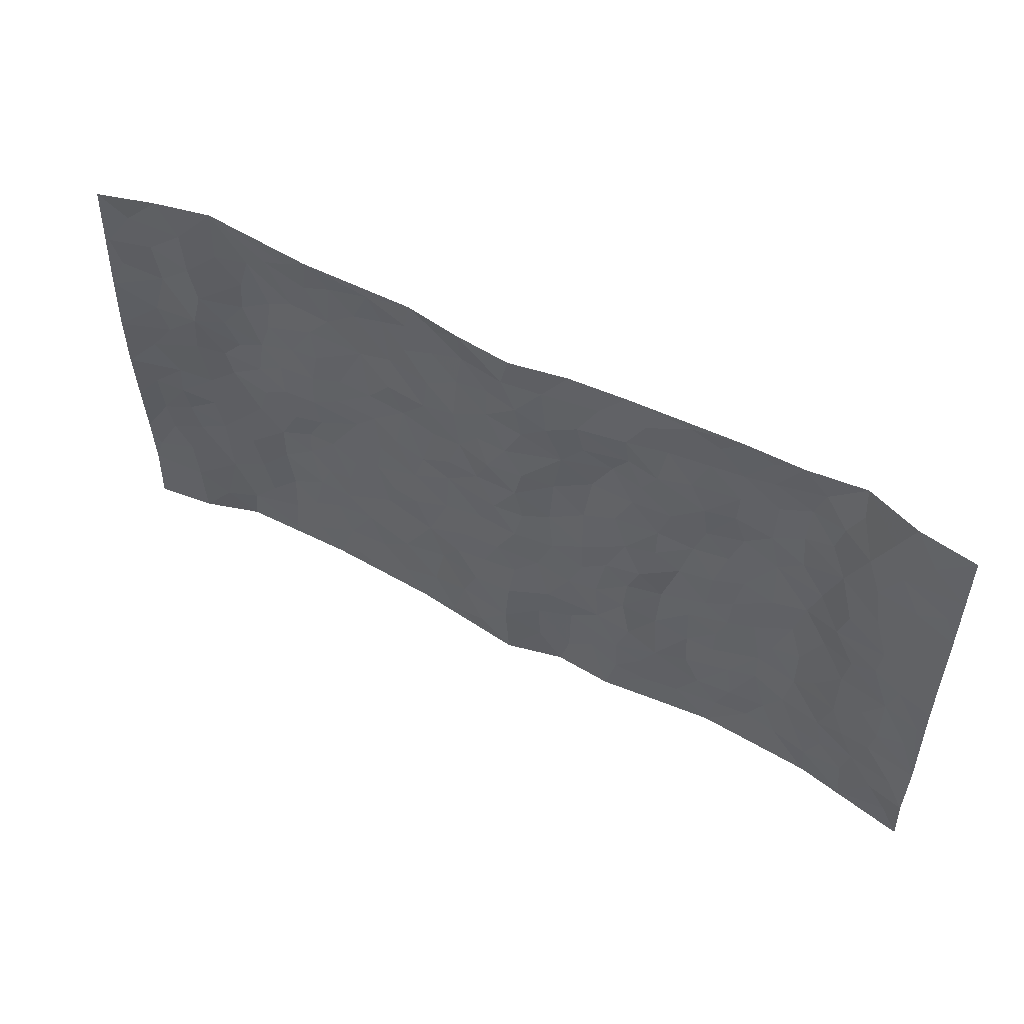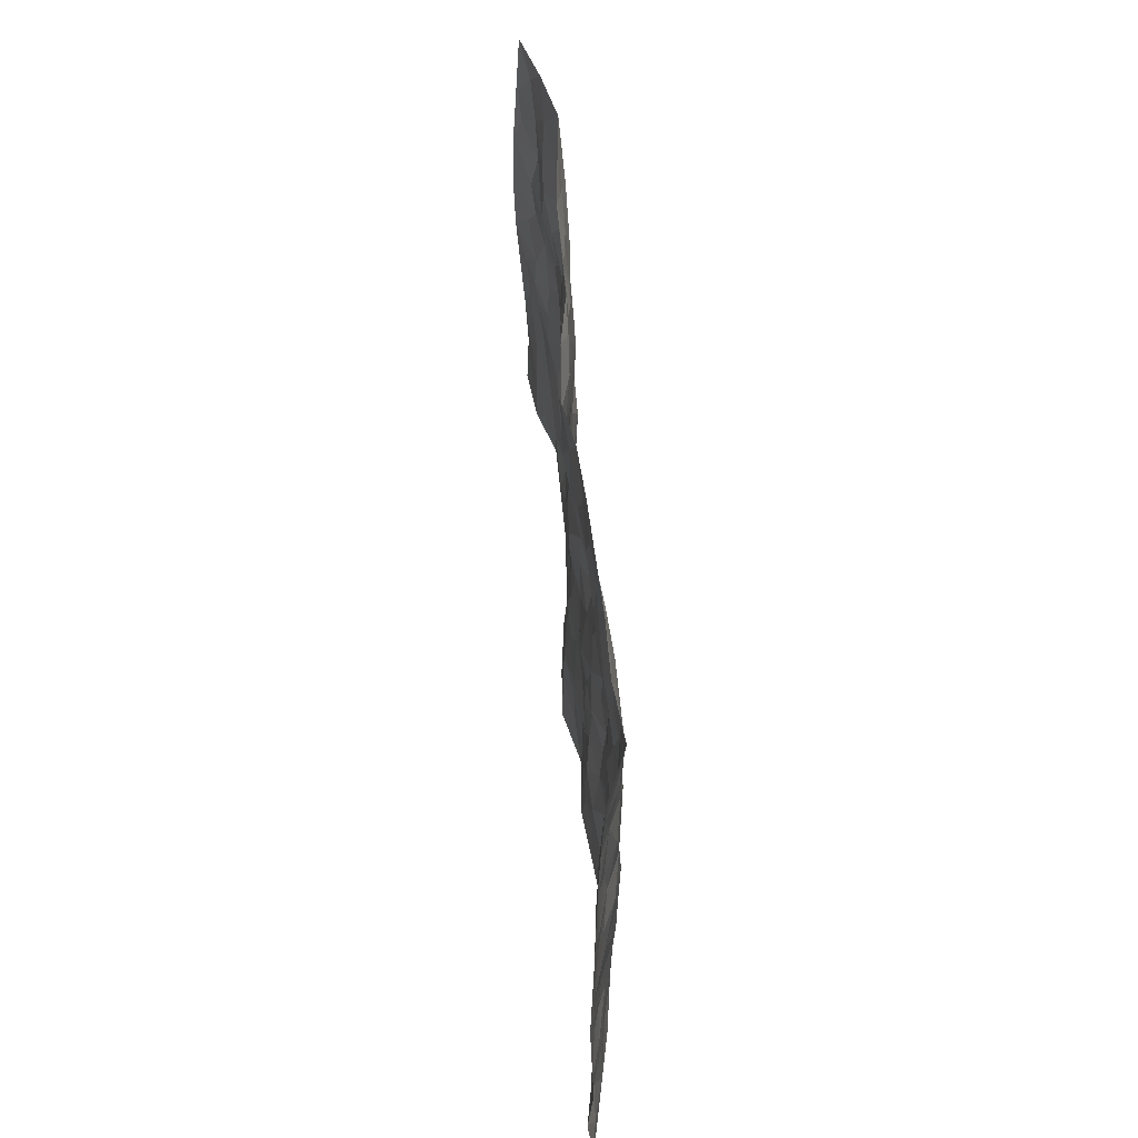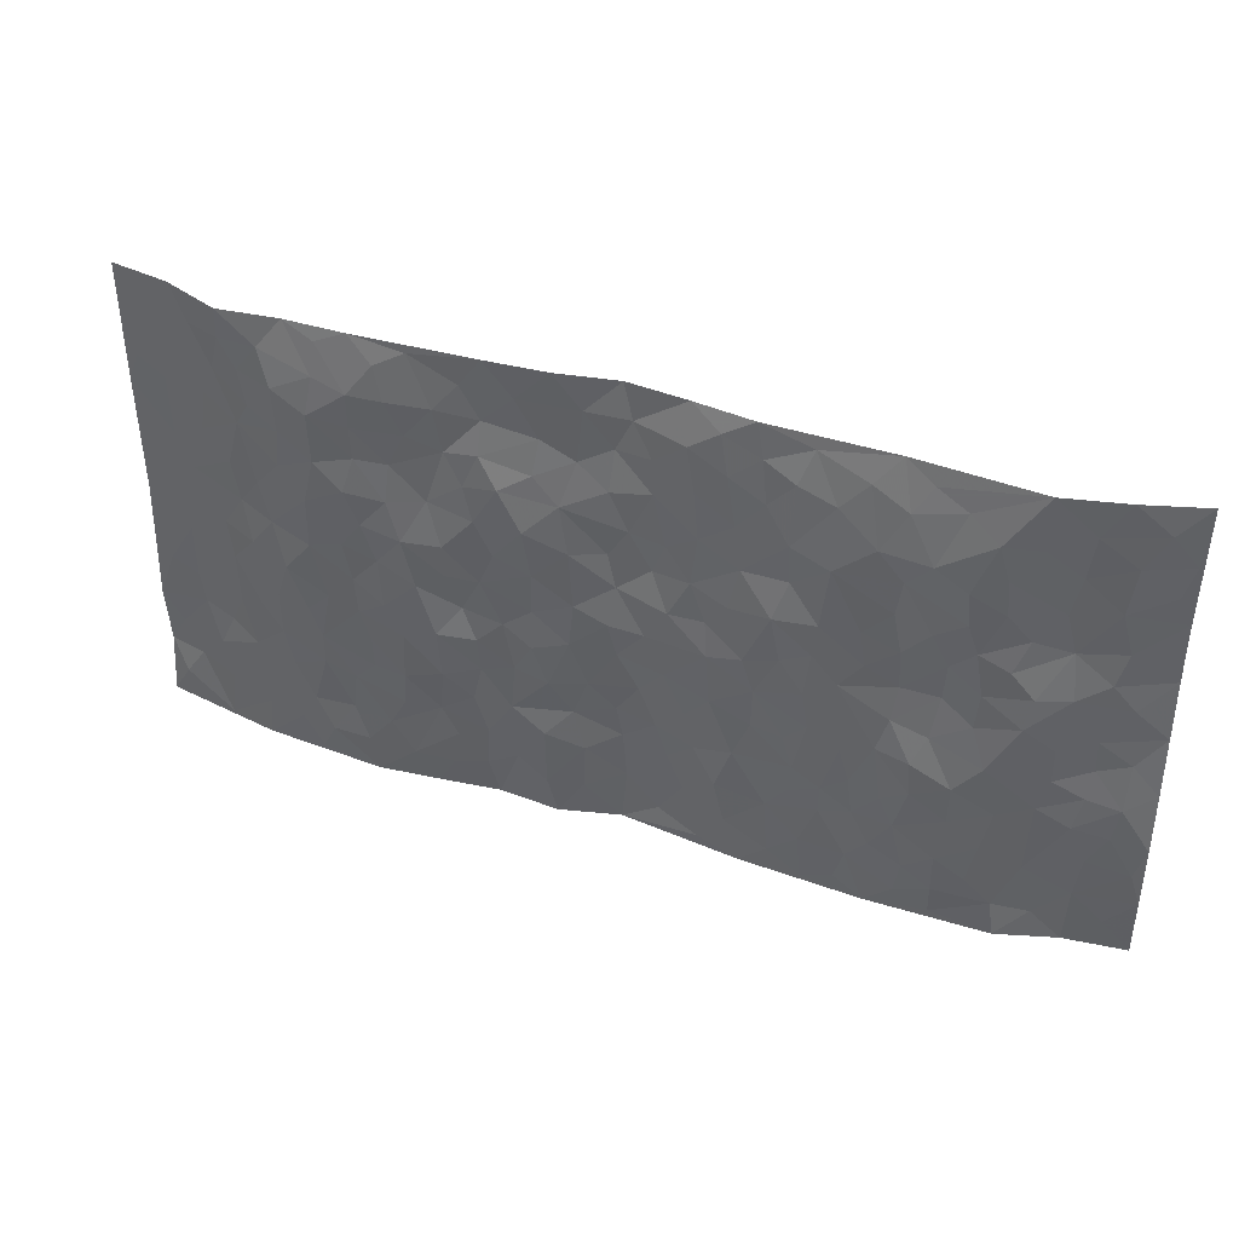
<metadata>
{"format":"obj","ext":"obj","renderer":"f3d","projection":"perspective","resolution":1024,"background":"white","views":[{"elev":52.6,"azim":29.5,"up":"+Y"},{"elev":52.1,"azim":85.9,"up":"+Y"},{"elev":39.9,"azim":-158.3,"up":"+Y"}]}
</metadata>
<code>
v -0.9742 0.002124 0.0459
v -0.9745 0.9983 0.04782
v 0.9754 0.002506 0.04059
v 0.9732 0.9996 0.04219
v -0.7949 0.3927 0.006677
v -0.9707 0.5002 0.06388
v -0.8548 0.3581 0.02182
v 0.0003268 0.003115 0.03006
v -0.9746 0.251 0.04689
v -0.9185 0.3385 0.03633
v -0.7337 0.002682 -0.006316
v -0.9751 0.1264 0.04076
v -0.708 0.2931 -0.005916
v -0.8514 0.002157 0.03054
v -0.8388 0.289 0.01485
v -0.4881 0.002817 -0.01025
v -0.9538 0.1888 0.04113
v -0.291 0.1683 -0.003021
v -0.7741 0.3222 0.006593
v -0.858 0.1208 0.03019
v -0.9191 0.06429 0.03709
v -0.7922 0.06493 0.01422
v -0.6711 0.1276 -0.01406
v -0.7224 0.07577 -0.004813
v -0.8702 0.2079 0.02728
v -0.9065 0.2708 0.03253
v -0.7676 0.1777 0.002581
v -0.6904 0.2101 -0.01055
v -0.8605 0.4883 0.02622
v -0.9728 0.3756 0.05552
v -0.7361 0.9971 -0.01532
v -0.5349 0.2226 -0.02616
v 0.2596 0.1575 0.001827
v -0.9691 0.7496 0.06414
v -0.3655 0.3936 -0.01798
v -0.7798 0.7524 0.01316
v -0.7969 0.831 0.01414
v -0.5806 0.4418 -0.01795
v -0.5999 0.6054 -0.01184
v -0.4906 0.9961 0.004768
v -0.948 0.687 0.05694
v -0.6616 0.5619 -0.01515
v -0.3898 0.7536 -0.02316
v -0.5076 0.2802 -0.0265
v -0.4576 0.2256 -0.02179
v -0.493 0.1624 -0.02492
v -0.4476 0.6366 -0.01797
v -0.3652 0.5601 -0.01926
v 0.1661 0.4738 0.006266
v -0.3315 0.2221 -0.00961
v -0.2084 0.6104 -0.01063
v -0.374 0.6293 -0.0212
v -0.3 0.05879 -0.006835
v -0.6278 0.7096 -0.02264
v -0.3932 0.1954 -0.01054
v -0.8693 0.6176 0.02489
v -0.0373 0.3486 0.01612
v 0.05774 0.3396 0.004782
v 0.299 0.4513 -0.004487
v -0.09392 0.5511 0.003497
v -0.1643 0.5556 0.001823
v 0.09137 0.6296 0.001816
v -0.6321 0.3463 -0.02845
v -0.7492 0.5738 -0.007776
v -0.9453 0.8099 0.04749
v -0.5581 0.1294 -0.02515
v -0.3657 0.0134 -0.004808
v -0.795 0.4661 0.002325
v -0.6162 0.1724 -0.02882
v -0.6125 0.01921 -0.009213
v -0.2433 0.003259 0.001365
v -0.6143 0.08834 -0.02151
v -0.5449 0.05401 -0.01457
v -0.4295 0.03858 -0.006552
v -0.4493 0.1051 -0.01165
v -0.8873 0.6857 0.03246
v -0.9645 0.8739 0.05244
v -0.7379 0.509 -0.01408
v 0.0002675 0.9967 0.03442
v -0.7999 0.6746 0.01634
v -0.5603 0.3152 -0.03272
v -0.5115 0.4611 -0.01938
v 0.007 0.5703 0.01609
v -0.049 0.4823 0.009297
v 0.004208 0.4196 0.01232
v -0.124 0.1298 0.01864
v -0.5691 0.6695 -0.02054
v -0.9103 0.5622 0.03985
v -0.7308 0.6906 -0.0005683
v -0.447 0.2974 -0.0199
v -0.63 0.2676 -0.02611
v -0.501 0.6884 -0.01322
v -0.1712 0.4849 -0.00609
v -0.2609 0.4364 -0.009843
v -0.6471 0.6484 -0.01561
v -0.01046 0.1182 0.02754
v -0.414 0.5105 -0.02112
v -0.341 0.2889 -0.01655
v -0.2387 0.5037 -0.01184
v -0.1786 0.3824 -0.005455
v -0.969 0.6248 0.0673
v -0.7052 0.6224 -0.01075
v -0.8121 0.5793 0.009192
v -0.36 0.1113 -0.01149
v -0.5205 0.5329 -0.01186
v -0.683 0.4061 -0.02275
v -0.1288 0.325 0.006422
v -0.1477 0.2505 0.005262
v -0.5172 0.6115 -0.0145
v 0.1076 0.728 0.002317
v -0.002853 0.2162 0.02558
v -0.07179 0.274 0.01298
v 0.005568 0.2889 0.01395
v -0.4275 0.3641 -0.02109
v -0.1933 0.185 -0.006539
v -0.6541 0.4874 -0.01413
v -0.5552 0.3816 -0.03013
v -0.4906 0.3918 -0.02464
v -0.3061 0.5246 -0.01167
v -0.2574 0.351 -0.003511
v -0.3536 0.4675 -0.01808
v -0.2243 0.272 -0.004144
v -0.08894 0.411 0.0007897
v -0.5943 0.531 -0.008415
v -0.09172 0.1997 0.02045
v -0.2114 0.09485 0.001439
v -0.3966 0.2587 -0.01878
v -0.9214 0.4379 0.04511
v -0.8625 0.4209 0.02943
v 0.09259 0.4225 0.002604
v 0.2086 0.2381 -0.001032
v 0.08252 0.5165 0.0002844
v 0.01985 0.4875 0.00596
v 0.1666 0.3931 0.0003348
v 0.7884 0.4971 0.01346
v 0.2207 0.434 -0.001429
v 0.2671 0.3137 -0.003244
v 0.1598 0.5668 -0.005507
v 0.1216 0.9969 0.01209
v -0.2908 0.6197 -0.02221
v 0.423 0.8794 -0.01802
v 0.4894 0.9972 -0.006852
v -0.2134 0.7806 -0.001811
v -0.05749 0.8631 0.01771
v -0.3202 0.3492 -0.01152
v -0.4582 0.566 -0.01782
v -0.07403 0.05413 0.02652
v -0.1569 0.0236 0.01229
v 0.1204 0.002018 -5.73e-05
v 0.01383 0.8584 0.0295
v -0.01642 0.6986 0.01777
v 0.4213 0.1955 -0.01893
v 0.3407 0.289 -0.01778
v 0.5921 0.5263 -0.02587
v 0.5249 0.5469 -0.02494
v 0.4549 0.1339 -0.0187
v 0.5226 0.2269 -0.01987
v 0.4139 0.3612 -0.02189
v 0.02325 0.6396 0.01789
v -0.05925 0.6263 0.01808
v -0.146 0.729 0.00582
v -0.086 0.6922 0.01153
v -0.06007 0.7901 0.01805
v -0.1353 0.6323 0.002946
v 0.02096 0.7736 0.01778
v 0.2443 0.9972 0.003775
v -0.01887 0.925 0.02944
v -0.2682 0.8461 -0.007882
v -0.1979 0.88 -0.002422
v -0.3143 0.7806 -0.01912
v -0.2441 0.9983 0.004208
v -0.2269 0.6956 -0.006413
v -0.317 0.6998 -0.01182
v -0.1384 0.8291 0.001548
v -0.1224 0.9968 0.02241
v 0.2158 0.7461 -0.01572
v 0.1712 0.6666 -0.0168
v 0.3255 0.595 -0.0213
v 0.2612 0.523 -0.006539
v 0.2643 0.6655 -0.01587
v 0.4239 0.7436 -0.01236
v 0.3546 0.6821 -0.01126
v 0.2842 0.7324 -0.009926
v 0.06811 0.9275 0.02062
v 0.079 0.8215 0.01882
v 0.1449 0.8565 0.01089
v 0.2497 0.8718 0.004787
v 0.3206 0.792 -0.003014
v 0.231 0.5954 -0.01069
v -0.8797 0.8671 0.02238
v -0.6832 0.8156 -0.01939
v -0.8674 0.7742 0.01829
v -0.8562 0.9978 0.01204
v -0.9197 0.9394 0.0291
v -0.809 0.9207 0.00871
v -0.7334 0.8845 -0.007879
v -0.607 0.9279 -0.01346
v -0.6638 0.8851 -0.02471
v -0.6887 0.7448 -0.01788
v -0.5612 0.8136 -0.0259
v -0.6232 0.78 -0.02914
v -0.512 0.9 -0.01351
v -0.3911 0.878 -0.0129
v -0.5466 0.9585 -0.005204
v -0.465 0.8158 -0.01967
v -0.4432 0.9354 -0.006921
v -0.3454 0.9719 0.001372
v -0.5124 0.7605 -0.01649
v -0.3197 0.9014 -0.01031
v -0.2578 0.9303 -0.001262
v 0.1549 0.7842 -0.0009435
v 0.2533 0.8036 -0.006728
v 0.1875 0.9318 0.005792
v 0.3923 0.8113 -0.008704
v 0.3359 0.8796 -0.007108
v 0.3809 0.9813 -0.003281
v 0.288 0.9363 0.002886
v 0.4407 0.9475 -0.01381
v 0.38 0.4935 -0.0252
v 0.325 0.5287 -0.01902
v 0.4833 0.6042 -0.02709
v 0.4314 0.6644 -0.02075
v 0.4051 0.588 -0.0259
v 0.3536 0.19 -0.003972
v 0.4815 0.3342 -0.0228
v 0.4592 0.5225 -0.01826
v 0.3462 0.3879 -0.02282
v -0.1224 0.9142 0.006381
v -0.1823 0.9577 0.004197
v 0.32 0.1329 -0.003611
v 0.6107 0.01423 -0.01316
v 0.2017 0.3336 0.001109
v 0.2718 0.385 -0.007838
v 0.5839 0.2473 -0.02209
v 0.7359 0.9969 -0.02046
v 0.9755 0.2512 0.04293
v 0.4913 0.8121 -0.0237
v 0.7187 0.4878 -0.01239
v 0.4878 0.7467 -0.02378
v 0.9737 0.5004 0.05095
v 0.6702 0.2937 -0.02105
v 0.5095 0.4678 -0.02164
v 0.7748 0.3113 0.01309
v 0.562 0.4155 -0.02528
v 0.4879 0.0005191 -0.01876
v 0.09038 0.2525 0.01284
v 0.5039 0.07571 -0.02154
v 0.1347 0.319 -0.0001584
v 0.4159 0.2658 -0.02487
v 0.8695 0.2657 0.03519
v 0.6429 0.4618 -0.02974
v 0.5772 0.08115 -0.02621
v 0.449 0.4256 -0.02386
v 0.6084 0.3716 -0.02464
v 0.2873 0.2329 0.002146
v 0.4782 0.2709 -0.02357
v 0.2632 0.07859 0.0005913
v 0.3654 0.001166 -0.005816
v 0.2435 0.002341 0.00818
v 0.1998 0.1148 -0.00023
v 0.06717 0.1702 0.0111
v 0.1439 0.1902 -0.0001651
v 0.6124 0.147 -0.02384
v 0.7747 0.4231 0.007343
v 0.7465 0.2216 0.003913
v 0.6501 0.08058 -0.0156
v 0.6706 0.3845 -0.02293
v 0.7179 0.3392 -0.008551
v 0.8813 0.3267 0.03748
v 0.7427 0.5677 0.004259
v 0.6912 0.1458 -0.009459
v 0.7616 0.1506 0.006016
v 0.8361 0.368 0.02723
v 0.9384 0.3502 0.04079
v 0.8816 0.439 0.0353
v 0.5827 0.3126 -0.02536
v 0.8184 0.1068 0.01516
v 0.3307 0.06272 -0.007394
v 0.4093 0.06761 -0.01612
v 0.06939 0.07803 0.008292
v 0.1409 0.07237 -0.001402
v 0.9742 0.7503 0.04584
v 0.7301 0.07979 0.0004989
v 0.6552 0.2156 -0.01595
v 0.9565 0.4252 0.04569
v 0.9022 0.5093 0.03922
v 0.805 0.2509 0.02115
v 0.5326 0.1472 -0.01772
v 0.7335 0.002421 -0.004455
v 0.5032 0.3938 -0.02205
v 0.9369 0.06493 0.0351
v 0.9736 0.1264 0.05303
v 0.8376 0.1812 0.02134
v 0.8948 0.1253 0.03505
v 0.8276 0.01006 0.01338
v 0.9332 0.1891 0.04404
v 0.6671 0.556 -0.02224
v 0.6926 0.633 -0.01578
v 0.5859 0.6361 -0.03474
v 0.8218 0.6914 0.02685
v 0.6326 0.7714 -0.0279
v 0.9527 0.6253 0.04494
v 0.7638 0.6417 0.01324
v 0.8515 0.5953 0.02818
v 0.7314 0.7436 0.002554
v 0.8422 0.5307 0.0277
v 0.9121 0.5743 0.03885
v 0.8881 0.6597 0.03461
v 0.6409 0.6924 -0.02476
v 0.5659 0.7241 -0.03165
v 0.5092 0.6749 -0.03331
v 0.849 0.8524 0.02916
v 0.7121 0.8704 -0.009933
v 0.8075 0.7767 0.02508
v 0.8931 0.7783 0.03739
v 0.777 0.8441 0.01403
v 0.9708 0.8749 0.04369
v 0.6951 0.8019 -0.01576
v 0.9497 0.812 0.04222
v 0.7429 0.9302 -0.01127
v 0.8518 0.9986 0.02288
v 0.6126 0.9971 -0.006836
v 0.8172 0.9259 0.01829
v 0.9024 0.9285 0.03577
v 0.6625 0.9339 -0.0185
v 0.5573 0.9013 -0.022
v 0.4914 0.8815 -0.02519
v 0.5509 0.969 -0.01225
v 0.5704 0.8221 -0.03095
v 0.6377 0.8607 -0.02871
f 29 6 128
f 12 21 20
f 26 10 9
f 55 45 46
f 27 19 15
f 26 9 17
f 101 6 88
f 12 1 21
f 7 15 19
f 125 86 96
f 84 123 85
f 129 29 128
f 25 27 15
f 12 20 17
f 73 75 66
f 22 14 11
f 26 17 25
f 9 12 17
f 25 15 26
f 5 129 7
f 52 146 48
f 55 18 50
f 7 19 5
f 20 27 25
f 124 82 105
f 41 76 34
f 20 14 22
f 14 20 21
f 14 21 1
f 24 22 11
f 24 27 22
f 72 66 69
f 69 32 91
f 70 24 11
f 24 23 27
f 17 20 25
f 27 20 22
f 10 15 7
f 10 26 15
f 23 28 27
f 27 13 19
f 28 23 69
f 13 27 28
f 119 121 94
f 10 7 129
f 6 30 128
f 9 10 30
f 36 192 80
f 80 102 89
f 118 81 44
f 64 103 78
f 115 126 86
f 45 32 46
f 91 63 13
f 129 68 29
f 95 87 54
f 95 54 199
f 202 40 204
f 82 97 105
f 29 88 6
f 18 55 104
f 148 126 71
f 38 82 124
f 50 18 122
f 117 82 38
f 5 19 106
f 82 117 118
f 80 64 102
f 127 45 55
f 194 77 190
f 98 35 114
f 39 124 105
f 127 50 98
f 106 19 13
f 66 75 46
f 39 95 42
f 63 117 38
f 95 89 102
f 101 56 76
f 51 140 99
f 18 53 126
f 62 83 132
f 45 127 90
f 112 113 57
f 103 29 68
f 130 85 58
f 109 39 105
f 35 94 121
f 113 246 58
f 151 165 163
f 120 100 94
f 114 127 98
f 192 190 65
f 95 39 87
f 36 191 37
f 67 104 74
f 56 101 88
f 13 63 106
f 192 34 76
f 268 241 243
f 108 115 125
f 93 84 60
f 133 84 85
f 156 288 157
f 101 76 41
f 80 103 64
f 105 97 146
f 99 61 51
f 92 109 47
f 125 96 111
f 158 227 153
f 75 104 55
f 69 66 32
f 81 91 32
f 106 78 68
f 42 64 78
f 77 34 65
f 24 70 72
f 75 73 16
f 16 71 67
f 2 34 77
f 13 28 91
f 103 56 88
f 56 80 76
f 72 69 23
f 11 16 70
f 16 73 70
f 16 67 74
f 115 18 126
f 24 72 23
f 73 72 70
f 16 74 75
f 72 73 66
f 32 45 44
f 84 83 60
f 66 46 32
f 78 106 116
f 117 63 81
f 67 53 104
f 103 68 78
f 69 91 28
f 36 80 89
f 106 38 116
f 106 68 5
f 81 118 117
f 62 132 138
f 32 44 81
f 53 67 71
f 57 58 85
f 123 100 107
f 93 60 61
f 33 230 224
f 8 96 147
f 132 133 130
f 140 48 119
f 93 100 123
f 122 98 50
f 164 60 160
f 53 71 126
f 125 112 108
f 193 194 195
f 75 55 46
f 63 91 81
f 56 103 80
f 196 198 31
f 18 104 53
f 121 48 97
f 38 106 63
f 118 97 82
f 97 35 121
f 51 172 140
f 130 134 49
f 87 39 109
f 288 252 263
f 97 114 35
f 47 43 92
f 57 113 58
f 248 130 58
f 34 101 41
f 114 90 127
f 116 124 42
f 145 94 35
f 118 114 97
f 167 79 175
f 98 145 35
f 85 123 57
f 43 47 52
f 199 36 89
f 42 78 116
f 159 83 62
f 88 29 103
f 74 104 75
f 118 44 90
f 173 140 172
f 42 95 102
f 190 192 37
f 65 190 77
f 89 95 199
f 125 111 112
f 92 87 109
f 18 115 122
f 177 180 176
f 112 57 107
f 109 105 146
f 93 94 100
f 285 286 275
f 96 86 147
f 137 232 131
f 57 123 107
f 87 92 208
f 49 134 136
f 132 130 49
f 161 164 162
f 50 127 55
f 122 108 107
f 122 107 100
f 48 140 52
f 118 90 114
f 99 119 94
f 123 84 93
f 36 37 192
f 48 121 119
f 120 122 100
f 39 42 124
f 38 124 116
f 248 58 246
f 44 45 90
f 98 122 120
f 146 52 47
f 94 93 99
f 168 209 170
f 212 183 188
f 202 197 200
f 42 102 64
f 107 108 112
f 99 93 61
f 8 280 96
f 112 111 113
f 125 115 86
f 115 108 122
f 128 30 10
f 5 68 129
f 10 129 128
f 132 49 138
f 83 84 133
f 130 133 85
f 83 133 132
f 248 134 130
f 156 152 224
f 151 110 165
f 212 186 211
f 153 224 249
f 254 251 244
f 246 261 262
f 225 158 249
f 49 136 179
f 185 184 150
f 214 188 181
f 181 188 182
f 161 163 174
f 143 170 172
f 110 211 185
f 184 79 167
f 174 228 169
f 62 110 159
f 163 150 144
f 210 169 229
f 170 143 168
f 176 211 110
f 98 120 145
f 94 145 120
f 48 146 97
f 109 146 47
f 148 86 126
f 147 86 148
f 71 8 148
f 8 147 148
f 244 276 254
f 232 136 134
f 174 143 161
f 60 83 160
f 163 162 151
f 159 160 83
f 261 281 262
f 259 281 149
f 219 220 59
f 246 113 111
f 33 255 131
f 157 256 152
f 137 255 153
f 230 278 279
f 262 260 33
f 154 155 242
f 131 255 137
f 248 131 232
f 281 280 149
f 259 258 278
f 220 179 59
f 159 151 160
f 162 160 151
f 164 61 60
f 228 174 144
f 144 174 163
f 159 110 151
f 161 172 164
f 186 184 185
f 161 162 163
f 61 164 51
f 160 162 164
f 187 217 213
f 150 163 165
f 205 202 200
f 79 184 139
f 170 43 173
f 174 169 143
f 161 143 172
f 167 144 150
f 176 180 183
f 172 170 173
f 223 226 221
f 185 150 165
f 99 140 119
f 207 206 203
f 172 51 164
f 43 52 173
f 173 52 140
f 167 175 228
f 228 229 169
f 210 168 169
f 177 110 62
f 189 138 179
f 62 138 177
f 136 232 233
f 181 182 222
f 150 184 167
f 178 180 189
f 49 179 138
f 177 138 189
f 180 178 182
f 178 179 220
f 307 308 304
f 222 223 221
f 215 187 188
f 176 183 212
f 187 213 186
f 214 215 188
f 185 211 186
f 237 181 239
f 182 188 183
f 110 185 165
f 216 215 141
f 211 176 212
f 182 183 180
f 176 110 177
f 213 184 186
f 178 189 179
f 177 189 180
f 195 190 37
f 197 198 200
f 195 194 190
f 34 192 65
f 80 192 76
f 37 196 195
f 194 2 77
f 193 2 194
f 196 37 191
f 31 193 195
f 198 196 191
f 31 195 196
f 199 201 191
f 197 204 31
f 198 191 201
f 31 198 197
f 201 199 54
f 36 199 191
f 54 208 201
f 208 43 205
f 208 54 87
f 198 201 200
f 206 205 203
f 43 170 203
f 210 207 209
f 40 202 206
f 31 204 40
f 197 202 204
f 208 205 200
f 43 203 205
f 205 206 202
f 203 209 207
f 171 40 207
f 40 206 207
f 208 200 201
f 43 208 92
f 170 209 203
f 168 143 169
f 207 210 171
f 168 210 209
f 188 187 212
f 212 187 186
f 166 139 213
f 184 213 139
f 237 214 181
f 215 214 141
f 216 141 218
f 213 217 166
f 142 166 216
f 217 216 166
f 187 215 217
f 216 217 215
f 237 141 214
f 142 216 218
f 223 222 182
f 179 136 59
f 223 220 219
f 267 238 251
f 237 327 141
f 223 182 178
f 158 290 253
f 220 223 178
f 59 233 227
f 233 59 136
f 248 246 131
f 153 249 158
f 251 254 267
f 223 219 226
f 111 261 246
f 297 251 238
f 276 256 157
f 167 228 144
f 229 228 175
f 175 171 229
f 229 171 210
f 260 257 33
f 265 271 272
f 266 289 283
f 269 243 250
f 249 224 152
f 266 283 271
f 227 233 137
f 253 227 158
f 325 313 320
f 135 264 275
f 310 329 239
f 270 298 297
f 249 256 225
f 275 273 269
f 311 222 221
f 155 154 299
f 234 276 157
f 310 311 299
f 222 239 181
f 221 226 155
f 266 263 252
f 242 290 244
f 264 273 275
f 273 264 243
f 242 244 154
f 276 290 225
f 288 234 157
f 240 282 302
f 275 286 306
f 225 290 158
f 234 263 284
f 241 254 276
f 233 232 137
f 137 153 227
f 264 135 238
f 244 251 154
f 260 259 257
f 227 253 219
f 33 224 255
f 154 297 299
f 240 302 307
f 297 154 251
f 264 268 243
f 253 226 219
f 271 284 263
f 277 294 293
f 290 242 253
f 241 234 284
f 59 227 219
f 242 155 226
f 252 245 231
f 157 152 156
f 257 230 33
f 152 256 249
f 278 230 257
f 262 33 131
f 224 153 255
f 259 278 257
f 134 248 232
f 230 279 224
f 96 261 111
f 261 96 280
f 280 281 261
f 246 262 131
f 252 247 245
f 268 267 241
f 283 277 272
f 288 247 252
f 275 274 285
f 295 291 294
f 267 268 264
f 263 234 288
f 309 310 299
f 290 276 244
f 283 272 271
f 267 254 241
f 265 243 241
f 236 240 285
f 297 238 270
f 303 305 298
f 241 276 234
f 221 155 299
f 272 277 293
f 250 243 287
f 286 285 240
f 284 271 265
f 271 263 266
f 295 3 291
f 225 256 276
f 241 284 265
f 289 266 231
f 3 292 291
f 321 235 323
f 293 294 296
f 279 278 258
f 245 279 258
f 279 156 224
f 260 281 259
f 280 8 149
f 262 281 260
f 231 266 252
f 267 264 238
f 306 304 270
f 283 289 295
f 243 269 273
f 236 269 250
f 294 292 296
f 274 236 285
f 269 274 275
f 250 287 293
f 245 289 231
f 236 274 269
f 156 279 247
f 242 226 253
f 247 279 245
f 243 265 287
f 288 156 247
f 265 272 293
f 296 292 236
f 293 287 265
f 295 294 277
f 277 283 295
f 236 250 296
f 289 3 295
f 292 294 291
f 293 296 250
f 300 304 308
f 325 320 235
f 329 330 326
f 270 304 303
f 270 303 298
f 309 305 301
f 135 306 270
f 299 297 298
f 298 309 299
f 238 135 270
f 300 314 305
f 303 300 305
f 304 306 307
f 300 303 304
f 282 319 315
f 322 325 235
f 275 306 135
f 307 306 286
f 240 307 286
f 308 307 302
f 302 282 308
f 308 282 315
f 305 309 298
f 310 309 301
f 310 301 329
f 310 239 311
f 222 311 239
f 299 311 221
f 319 312 315
f 312 323 316
f 301 305 318
f 305 314 316
f 300 308 315
f 316 314 312
f 312 314 315
f 315 314 300
f 323 312 324
f 316 313 318
f 282 4 317
f 330 313 325
f 4 321 324
f 235 320 323
f 282 317 319
f 312 319 317
f 326 325 322
f 316 320 313
f 316 318 305
f 142 218 327
f 327 218 141
f 316 323 320
f 324 312 317
f 4 324 317
f 321 323 324
f 318 313 330
f 328 326 322
f 326 327 329
f 329 327 237
f 326 328 327
f 322 142 328
f 327 328 142
f 329 237 239
f 301 318 330
f 326 330 325
f 330 329 301

</code>
